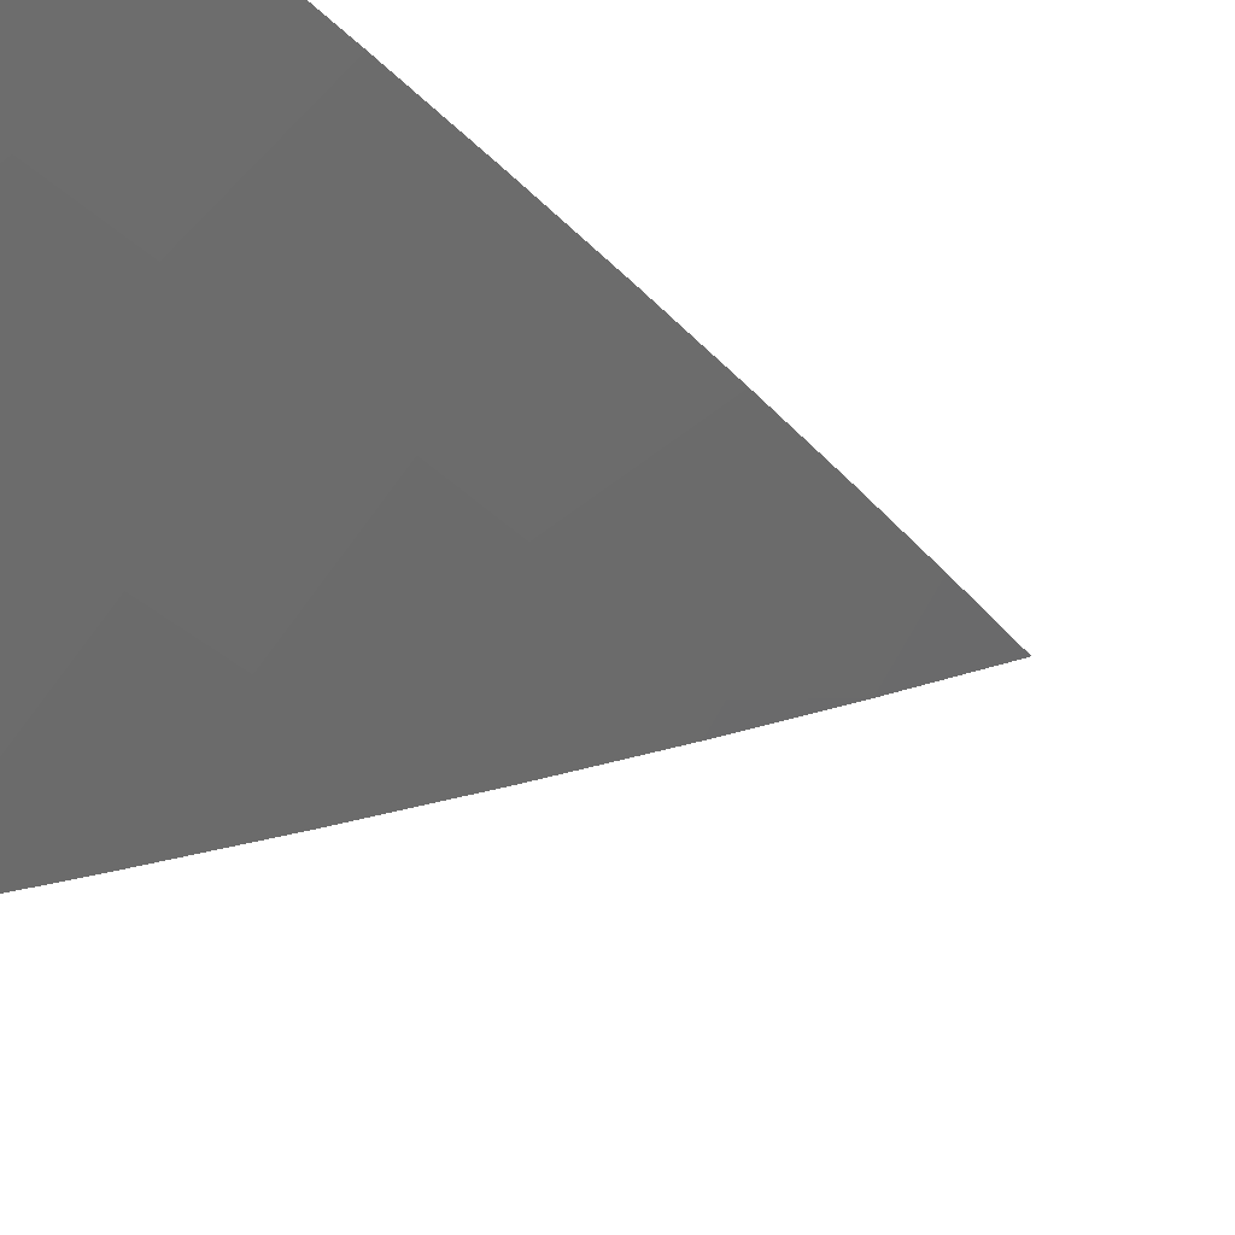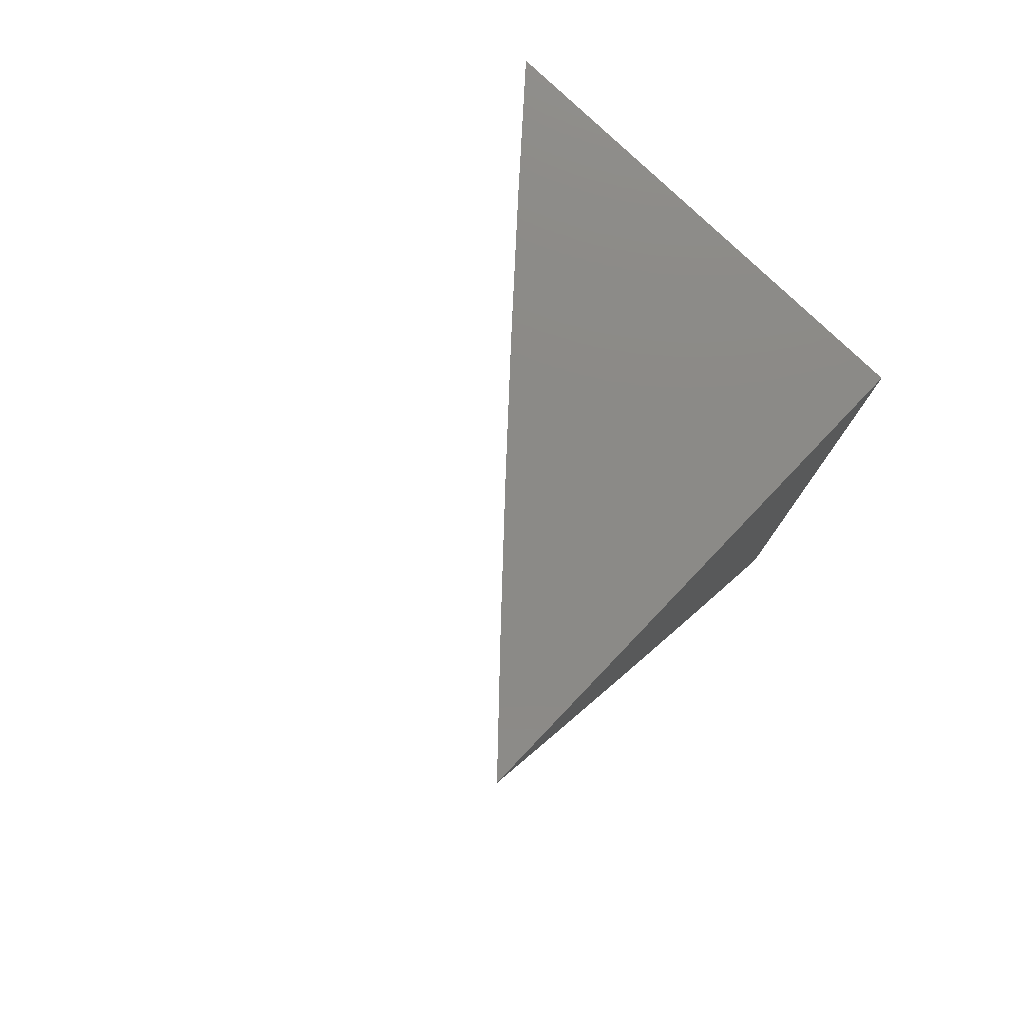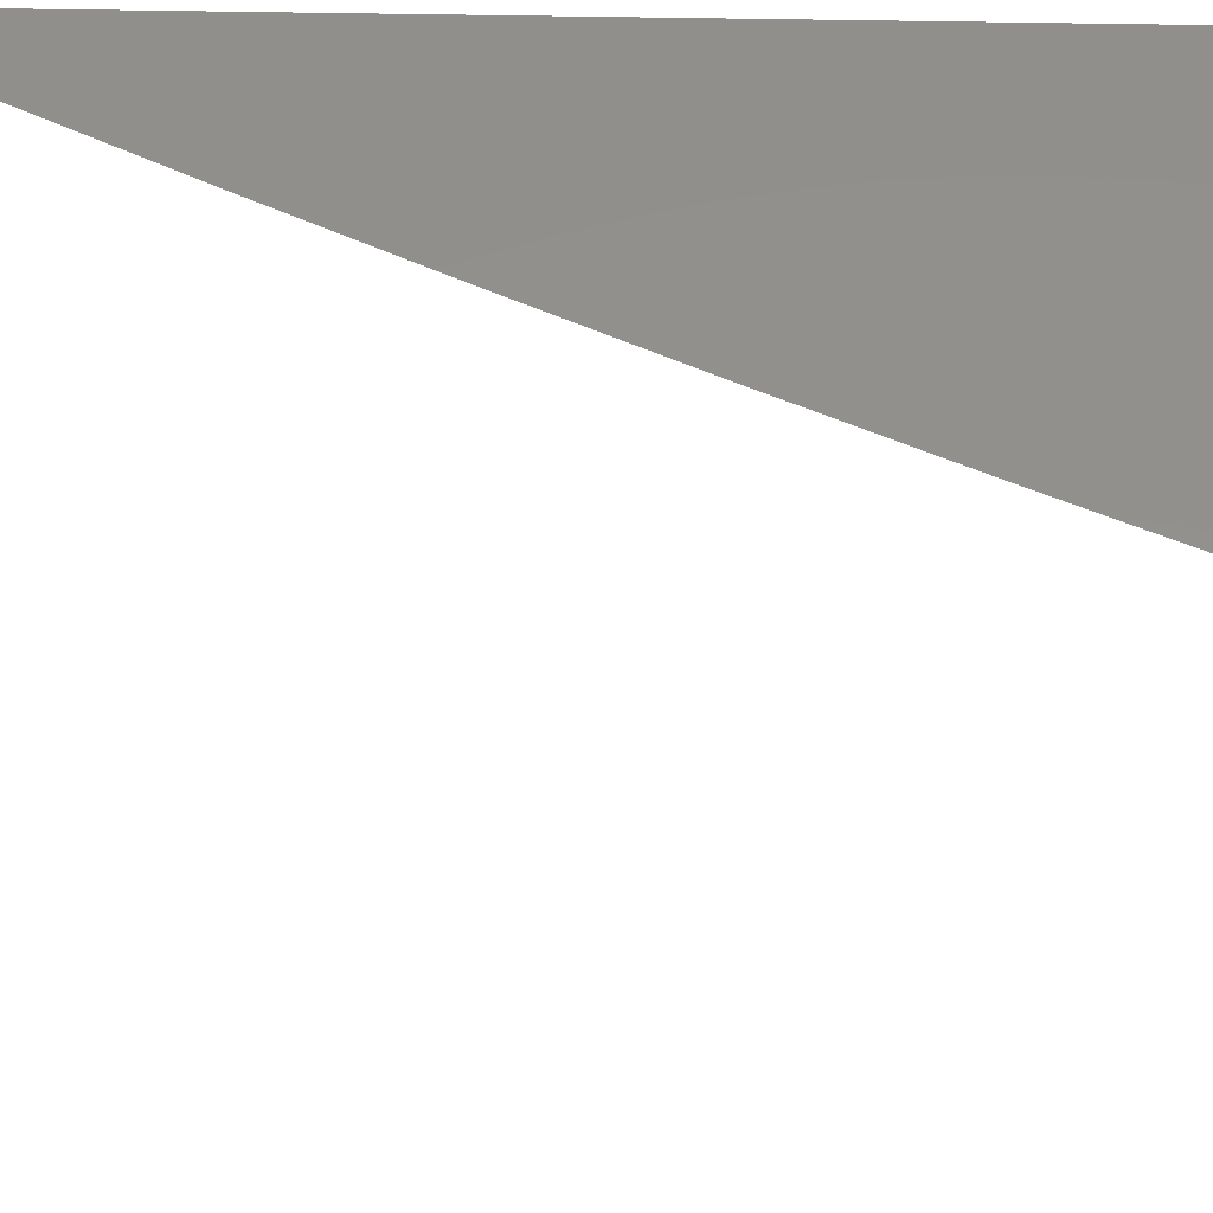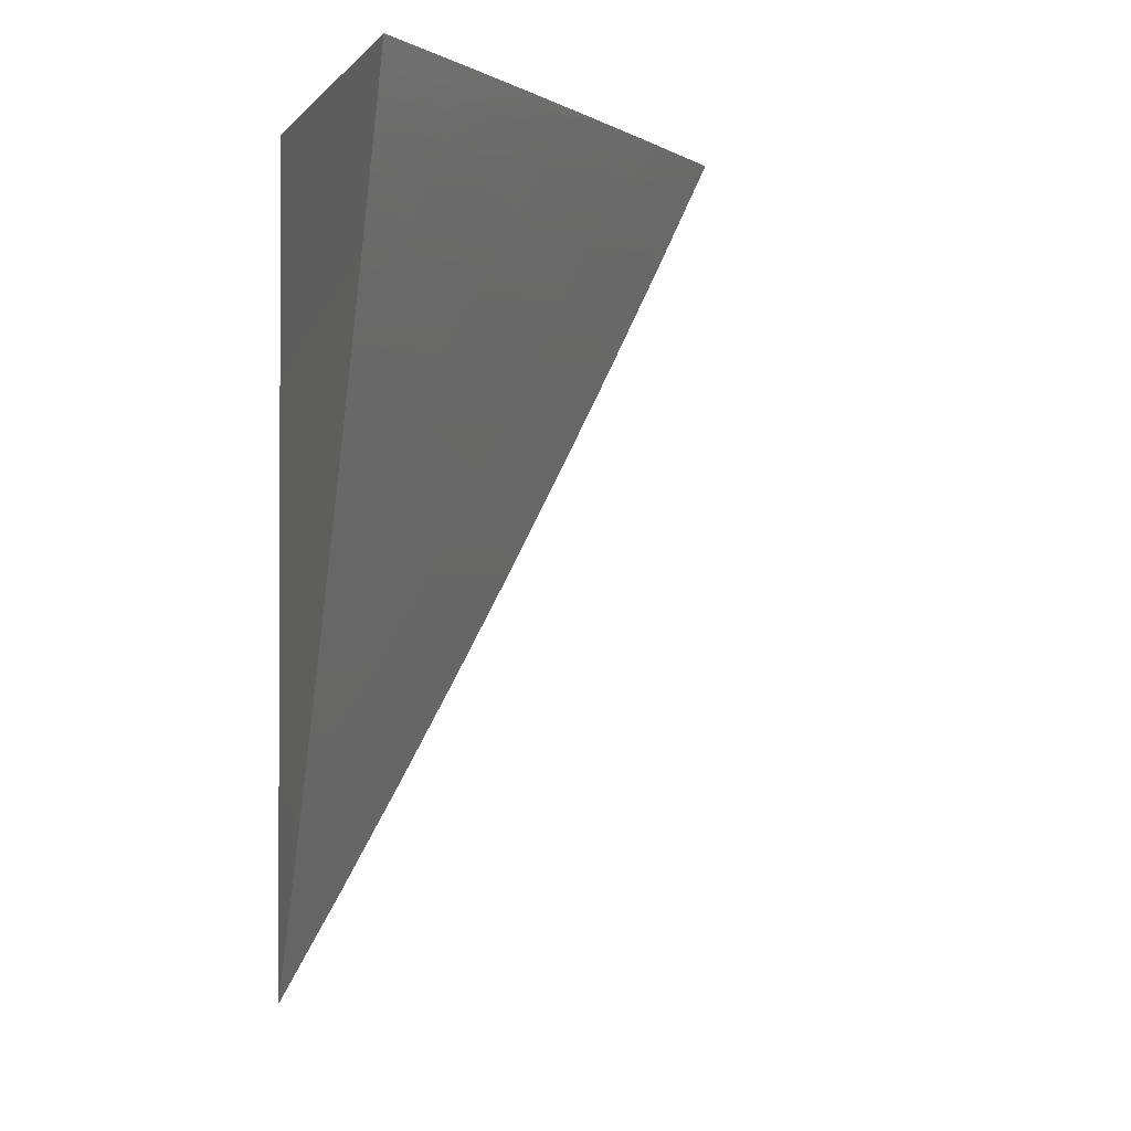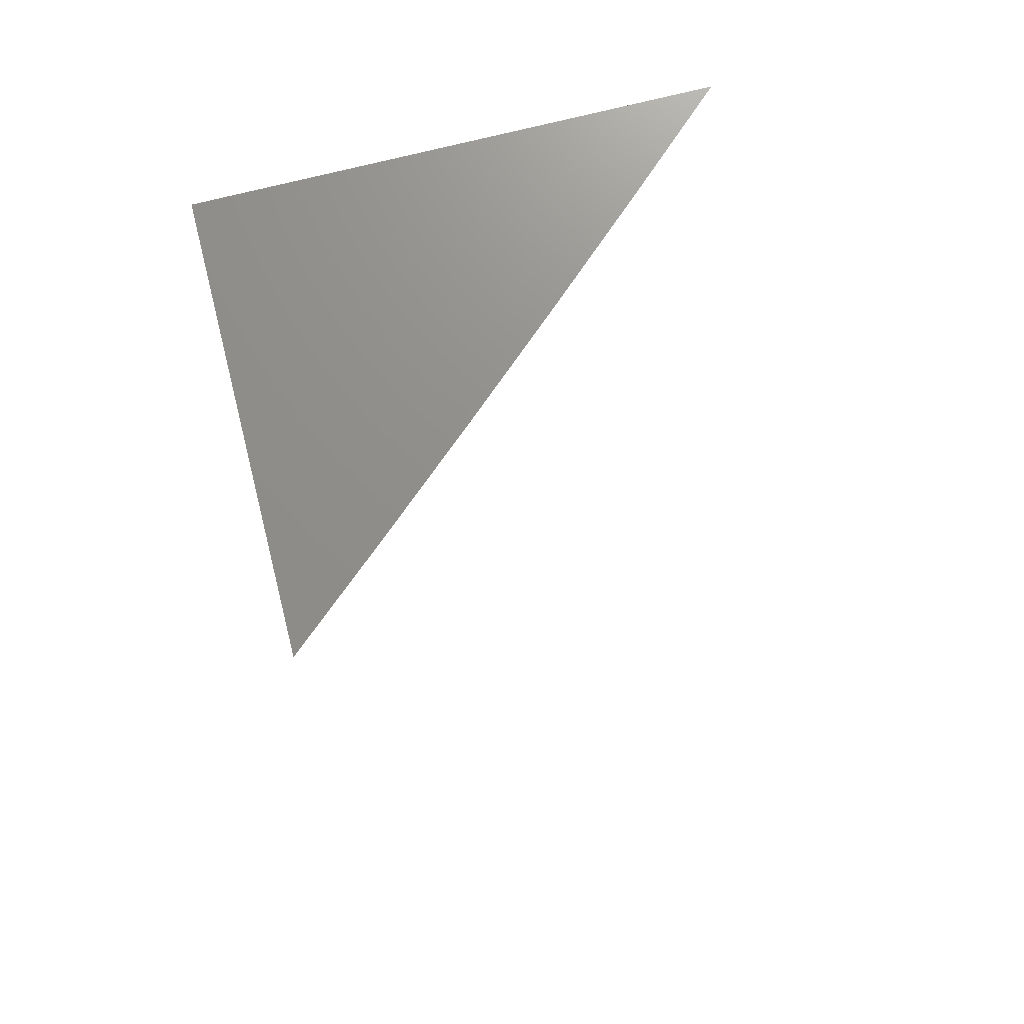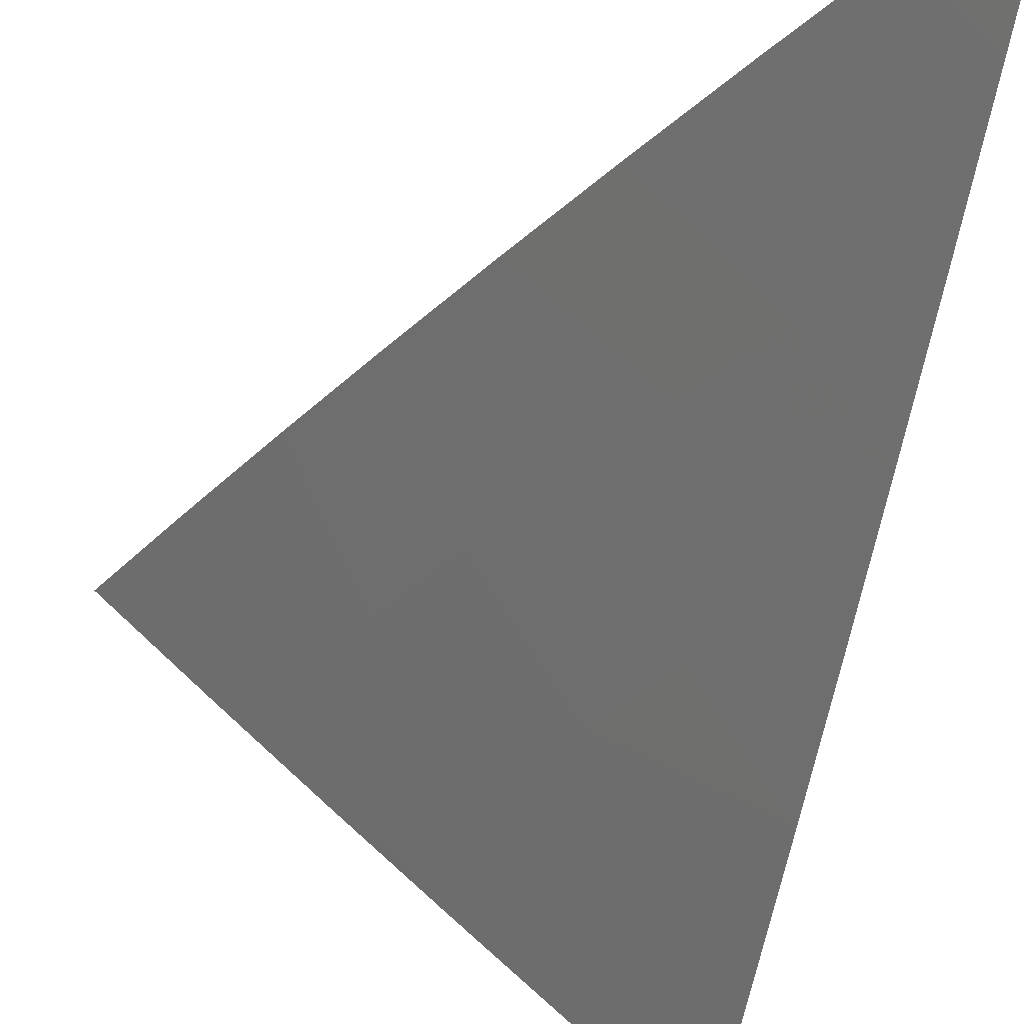
<metadata>
{"format":"stl","ext":"stl","renderer":"f3d","projection":"perspective","resolution":1024,"background":"white","views":[{"elev":-29.2,"azim":-119.7,"up":"+Z"},{"elev":78.6,"azim":-46.3,"up":"+Y"},{"elev":-36.2,"azim":88.9,"up":"+Z"},{"elev":-1.2,"azim":160.6,"up":"+Y"},{"elev":72.9,"azim":165.8,"up":"+Y"},{"elev":-36.3,"azim":-11.8,"up":"+Z"}]}
</metadata>
<code>
# stl→obj: 35 verts, 66 faces
v -8 -4.711 -9
v -8.051 -4.624 -9
v -8 -4.611 -9.051
v -8.1 -4.536 -9
v -8.016 -4.514 -9.085
v -8.059 -4.437 -9.085
v -8 -4.51 -9.101
v -8 -4.409 -9.15
v -8.102 -4.359 -9.085
v -8.027 -4.319 -9.169
v -8.069 -4.242 -9.169
v -8 -4.308 -9.198
v -8 -4.206 -9.244
v -8.109 -4.164 -9.169
v -8.033 -4.125 -9.252
v -8.073 -4.047 -9.252
v -8 -4.103 -9.29
v -8 -4 -9.334
v -8.077 -4 -9.268
v -8.153 -4 -9.202
v -8.149 -4.085 -9.169
v -8.188 -4.007 -9.169
v -8.224 -4.123 -9.085
v -8.264 -4.044 -9.085
v -8.334 -4.091 -9
v -8.303 -4 -9.068
v -8.378 -4 -9
v -8.149 -4.448 -9
v -8.197 -4.359 -9
v -8.143 -4.281 -9.085
v -8.243 -4.27 -9
v -8.184 -4.202 -9.085
v -8.289 -4.181 -9
v -8.228 -4 -9.135
v -8 -4 -9
f 1 2 3
f 3 2 4
f 3 4 5
f 5 4 6
f 5 6 7
f 7 6 8
f 8 6 9
f 8 9 10
f 10 9 11
f 10 11 12
f 12 11 13
f 13 11 14
f 13 14 15
f 15 14 16
f 15 16 17
f 17 16 18
f 18 16 19
f 19 16 20
f 20 16 21
f 20 21 22
f 22 21 23
f 22 23 24
f 24 23 25
f 24 25 26
f 26 25 27
f 4 28 6
f 6 28 9
f 28 29 9
f 9 29 30
f 9 30 11
f 11 30 14
f 29 31 30
f 30 31 32
f 30 32 14
f 14 32 21
f 14 21 16
f 31 33 32
f 32 33 23
f 32 23 21
f 33 25 23
f 26 34 24
f 24 34 22
f 34 20 22
f 17 13 15
f 12 8 10
f 7 3 5
f 18 19 35
f 35 19 20
f 35 20 34
f 34 26 35
f 35 26 27
f 27 25 35
f 35 25 33
f 35 33 31
f 31 29 35
f 35 29 28
f 35 28 4
f 4 2 35
f 35 2 1
f 1 3 35
f 35 3 7
f 35 7 8
f 8 12 35
f 35 12 13
f 35 13 17
f 17 18 35

</code>
